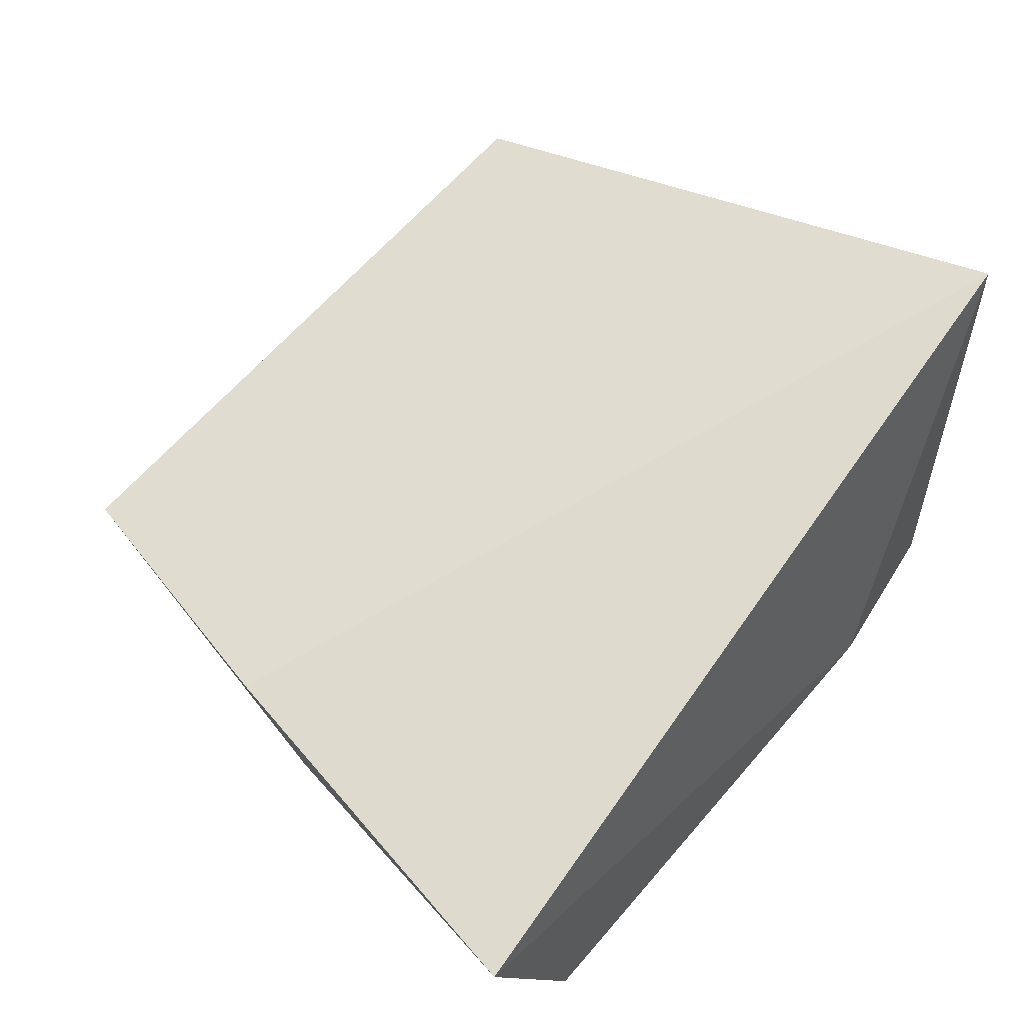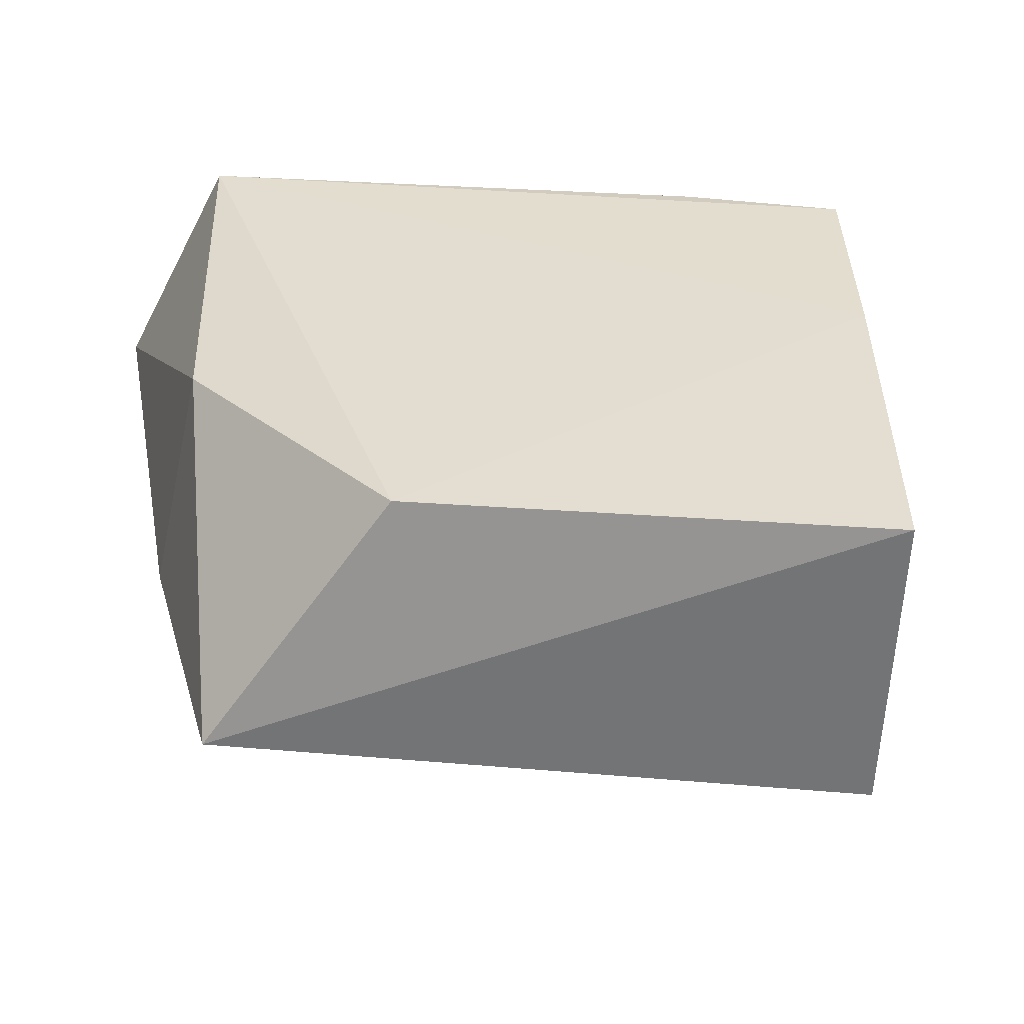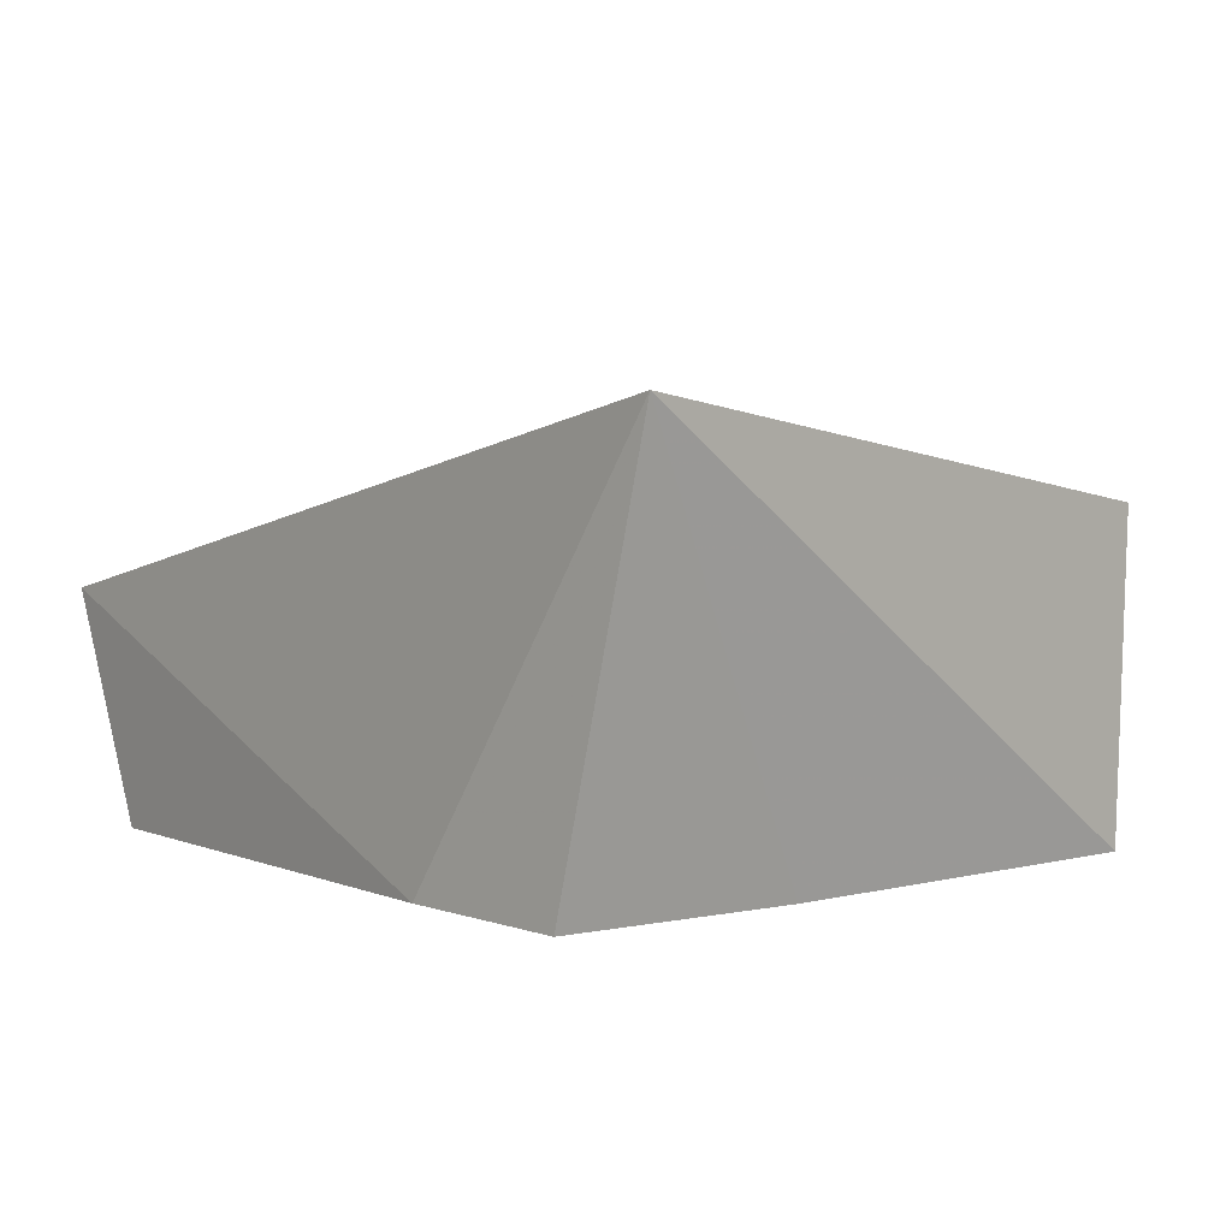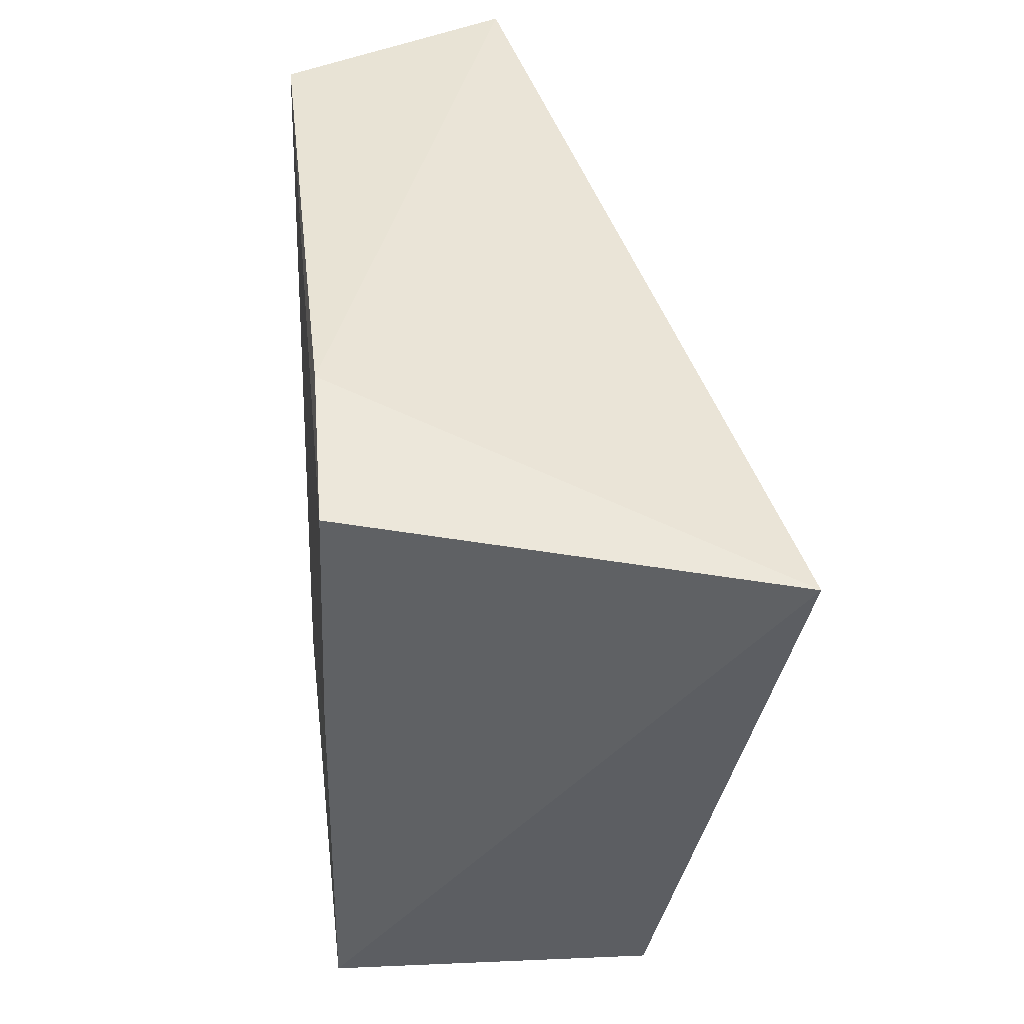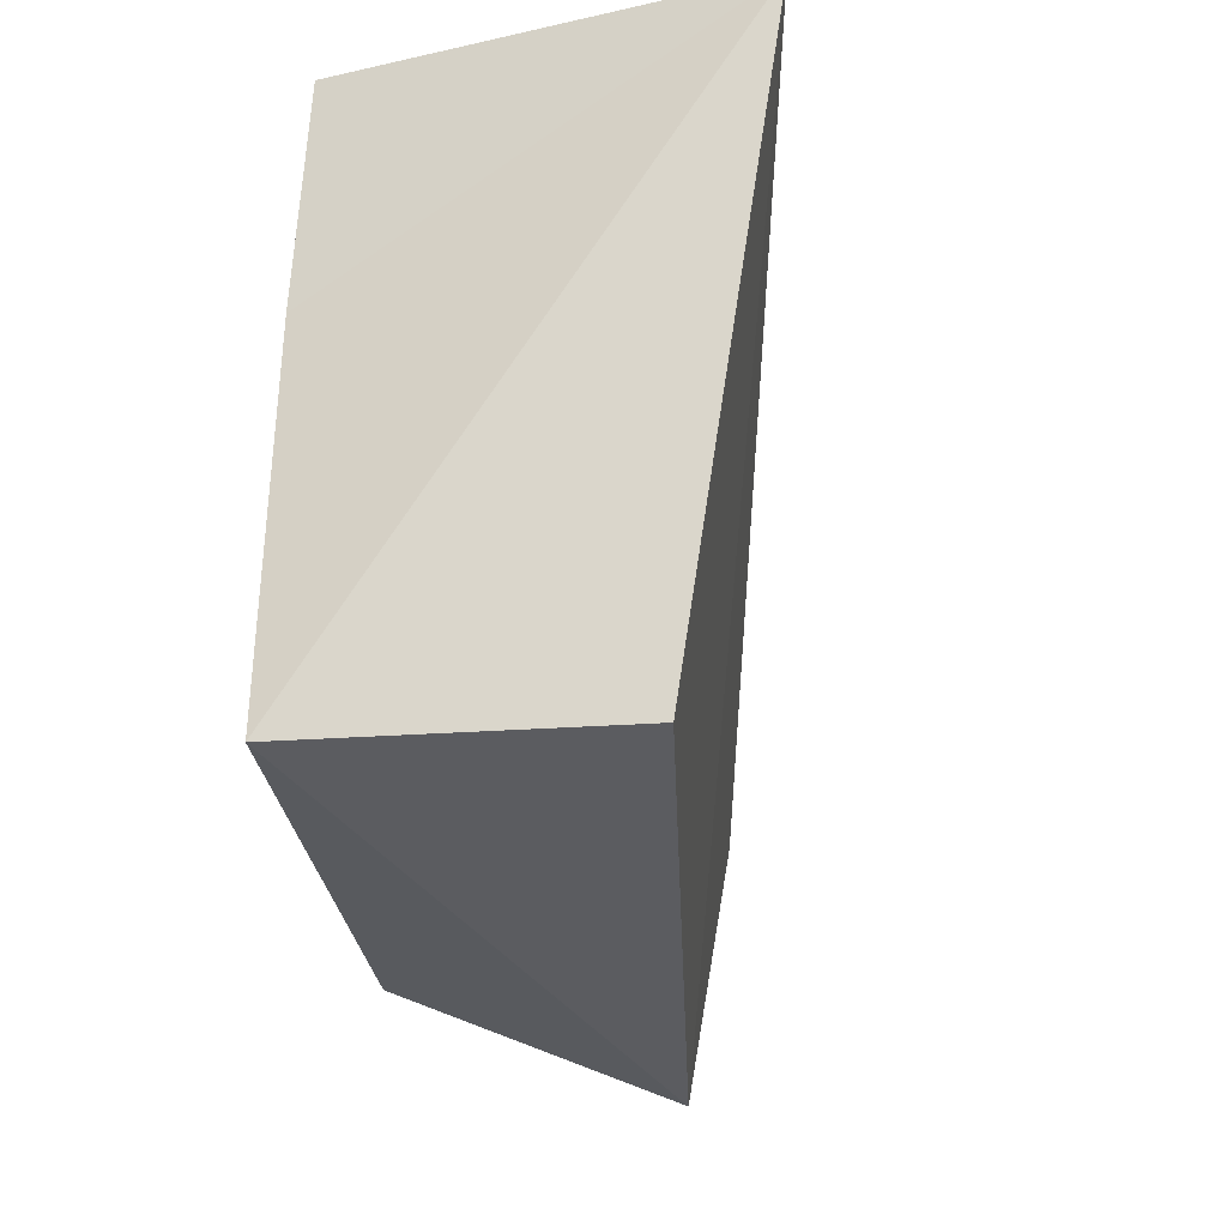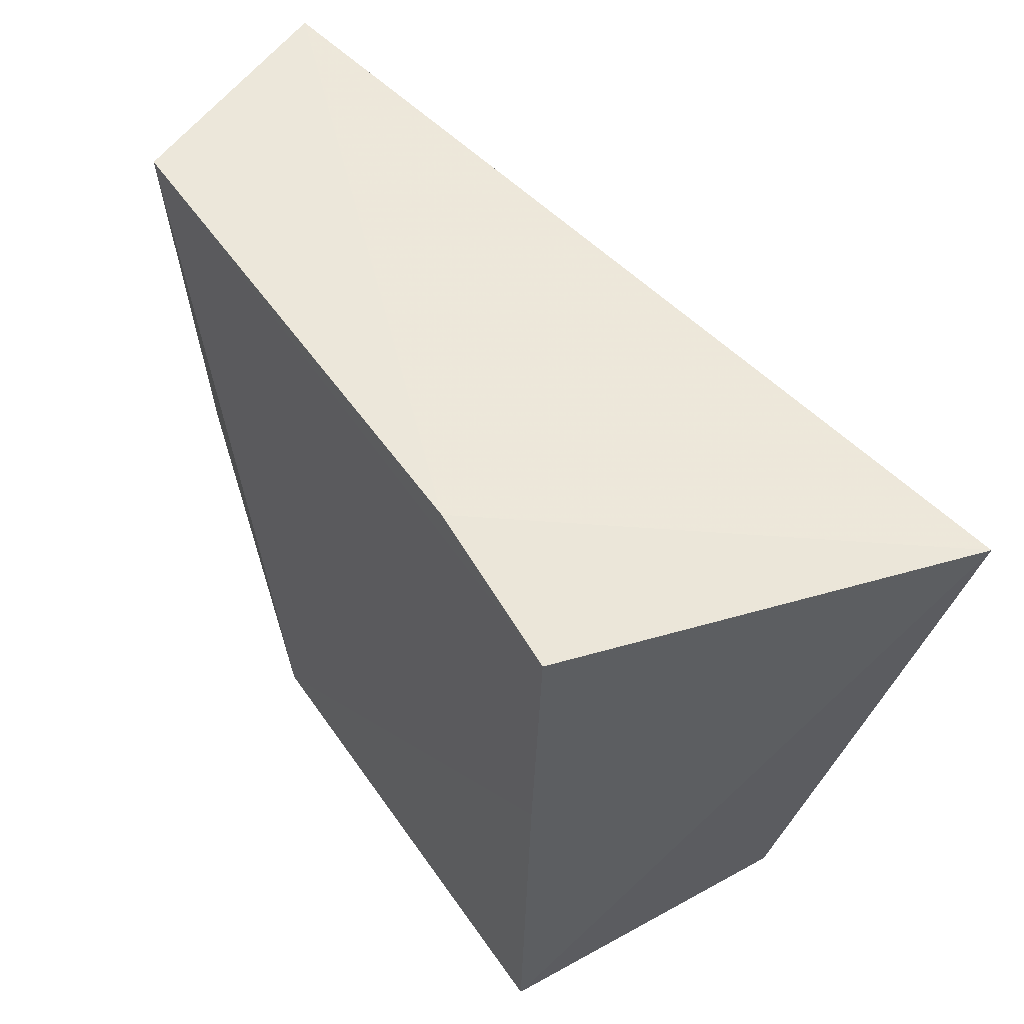
<metadata>
{"format":"obj","ext":"obj","renderer":"f3d","projection":"perspective","resolution":1024,"background":"white","views":[{"elev":55.9,"azim":128.7,"up":"+Z"},{"elev":-53.5,"azim":179.3,"up":"+Y"},{"elev":6.9,"azim":-127.0,"up":"+Z"},{"elev":42.4,"azim":-93.6,"up":"+Y"},{"elev":-30.4,"azim":-78.7,"up":"+Y"},{"elev":53.4,"azim":-120.4,"up":"+Y"}]}
</metadata>
<code>
v 0.001751 0.06448 0.02211
v 0.04063 0.04699 0.01326
v 0.04423 0.06589 0.01167
v 0.005562 0.06587 0.002389
v 0.005735 0.03591 0.001586
v 0.01349 0.06687 0.002256
v 0.006031 0.03527 0.01666
v 0.005531 0.05424 0.001942
v 0.03818 0.04747 0.00174
v 0.03683 0.033 0.01176
v 0.03884 0.06618 0.0009237
v 0.02828 0.03589 0.0002858
f 1 2 3
f 6 1 3
f 6 4 1
f 7 1 5
f 8 5 1
f 8 1 4
f 9 3 2
f 10 7 5
f 10 2 1
f 10 1 7
f 10 9 2
f 11 8 4
f 11 4 6
f 11 6 3
f 11 3 9
f 12 10 5
f 12 9 10
f 12 11 9
f 12 5 8
f 12 8 11

</code>
